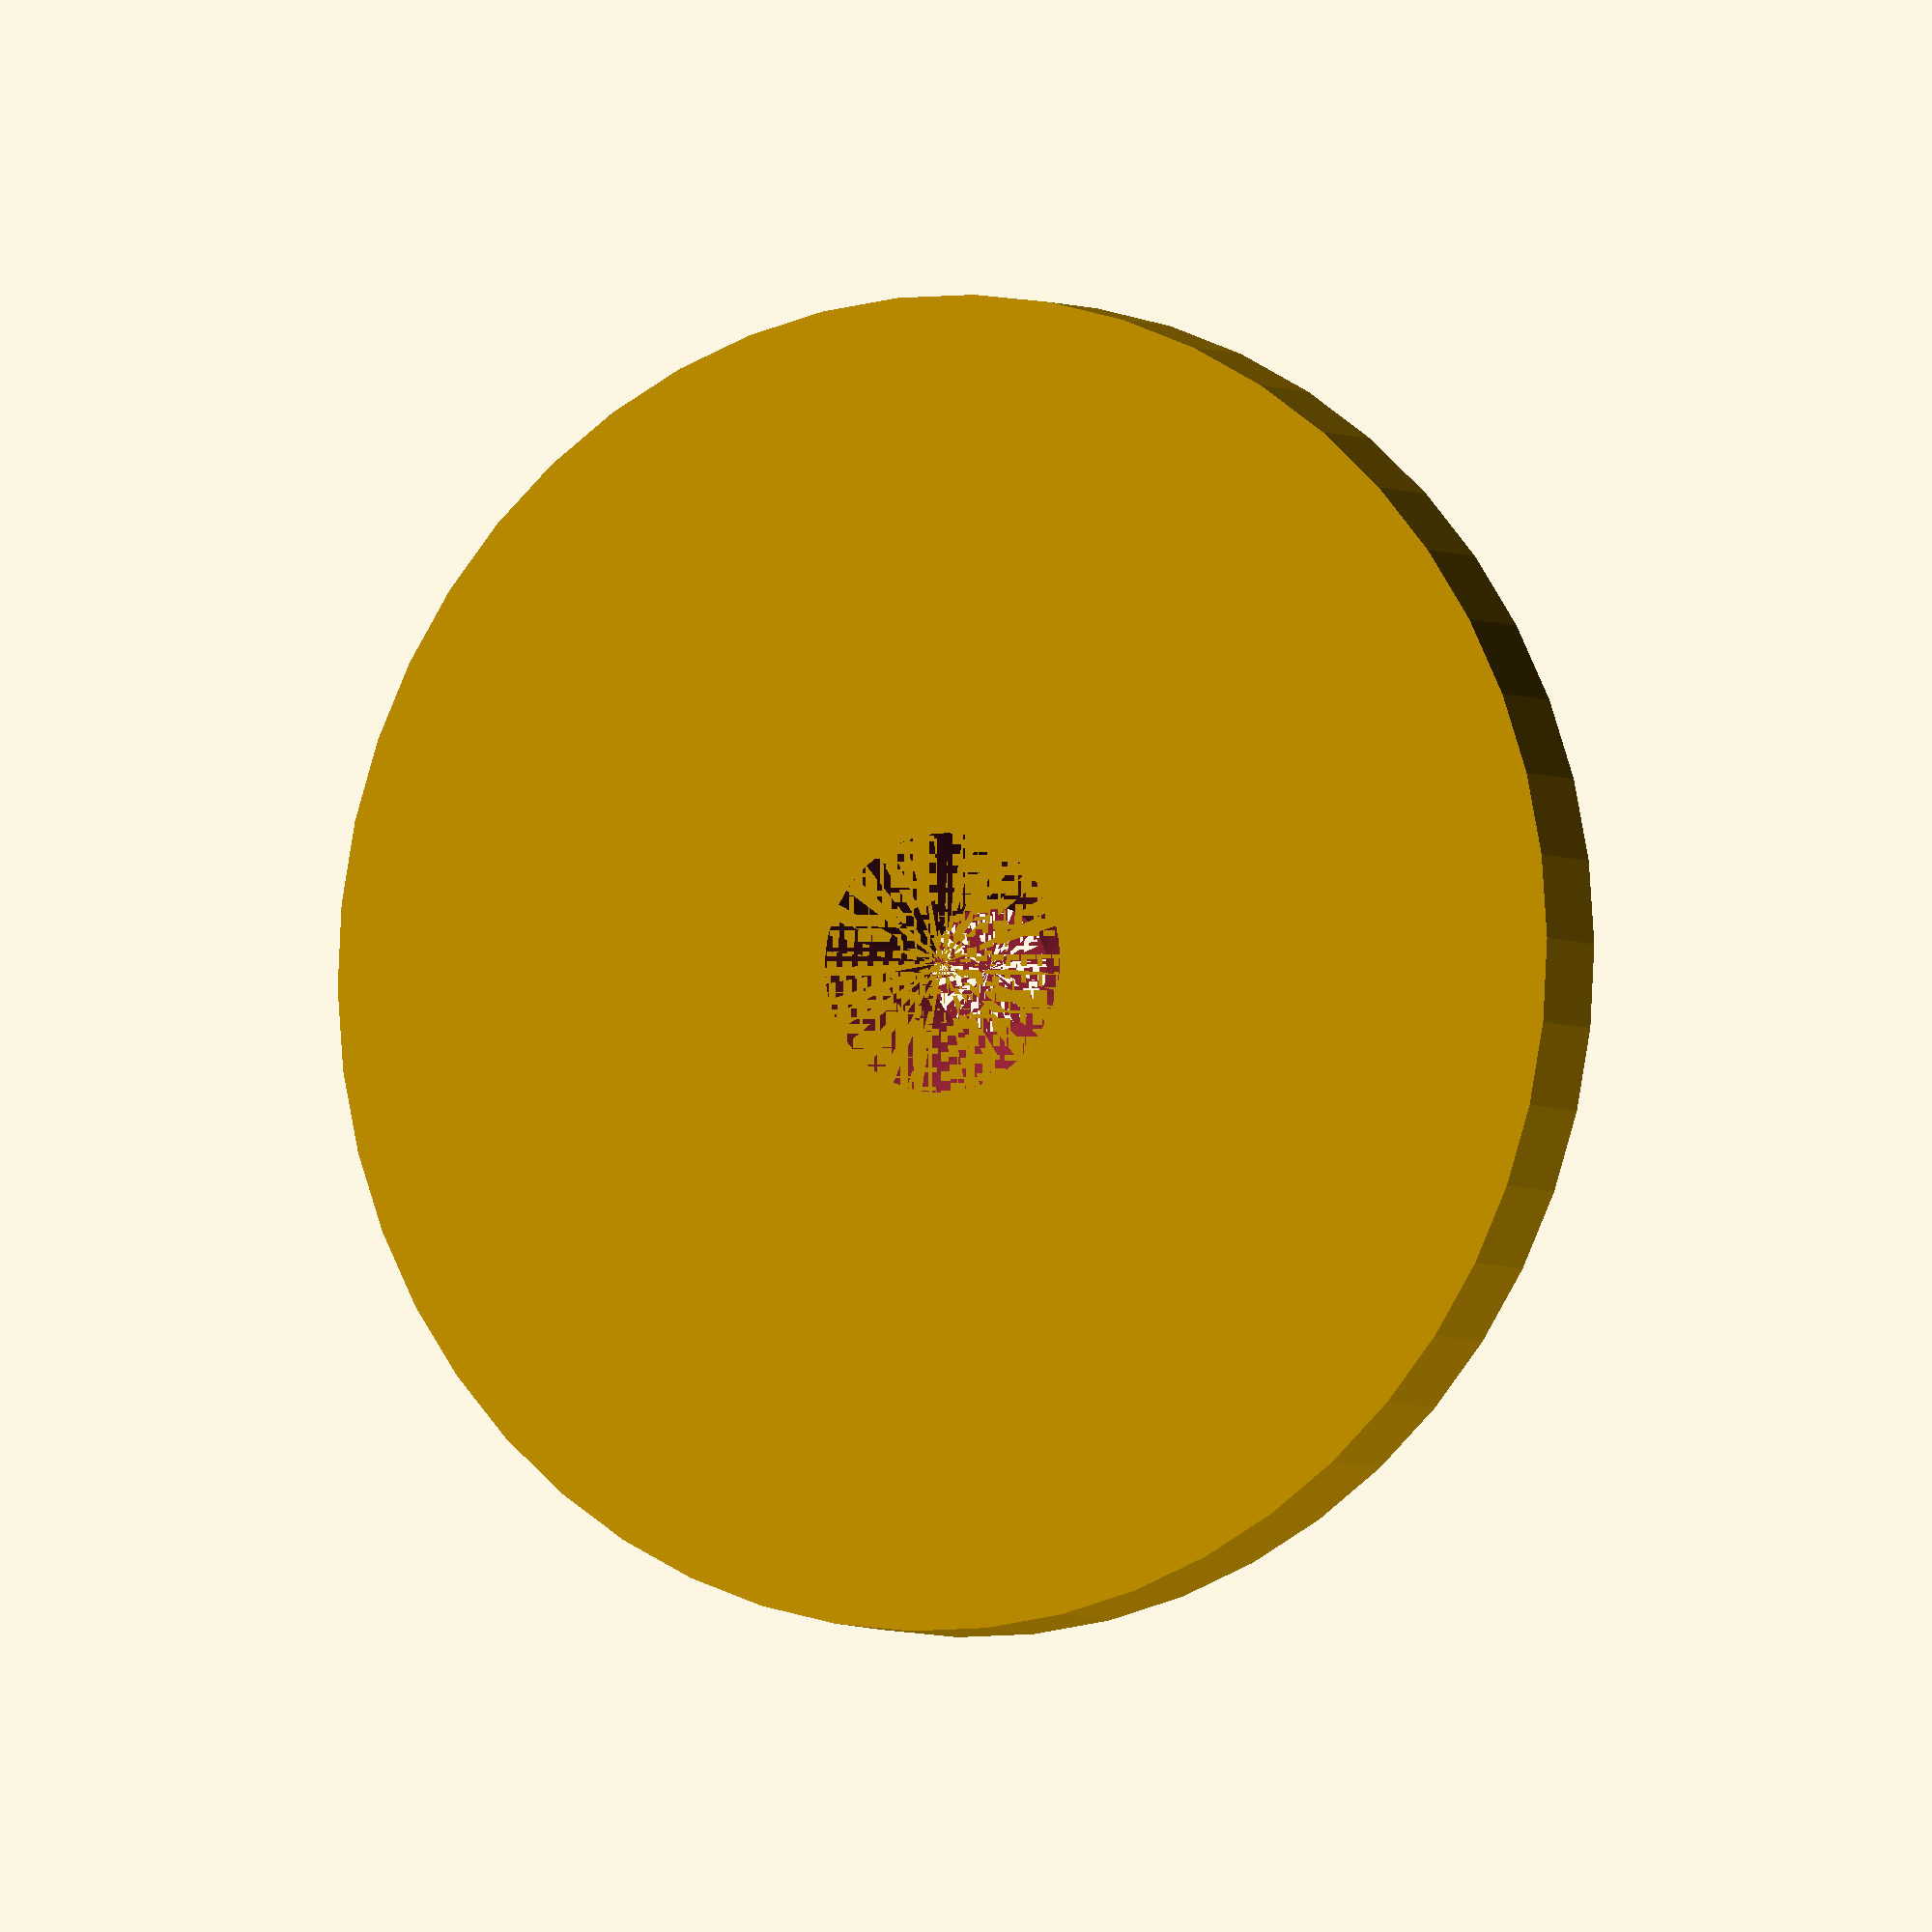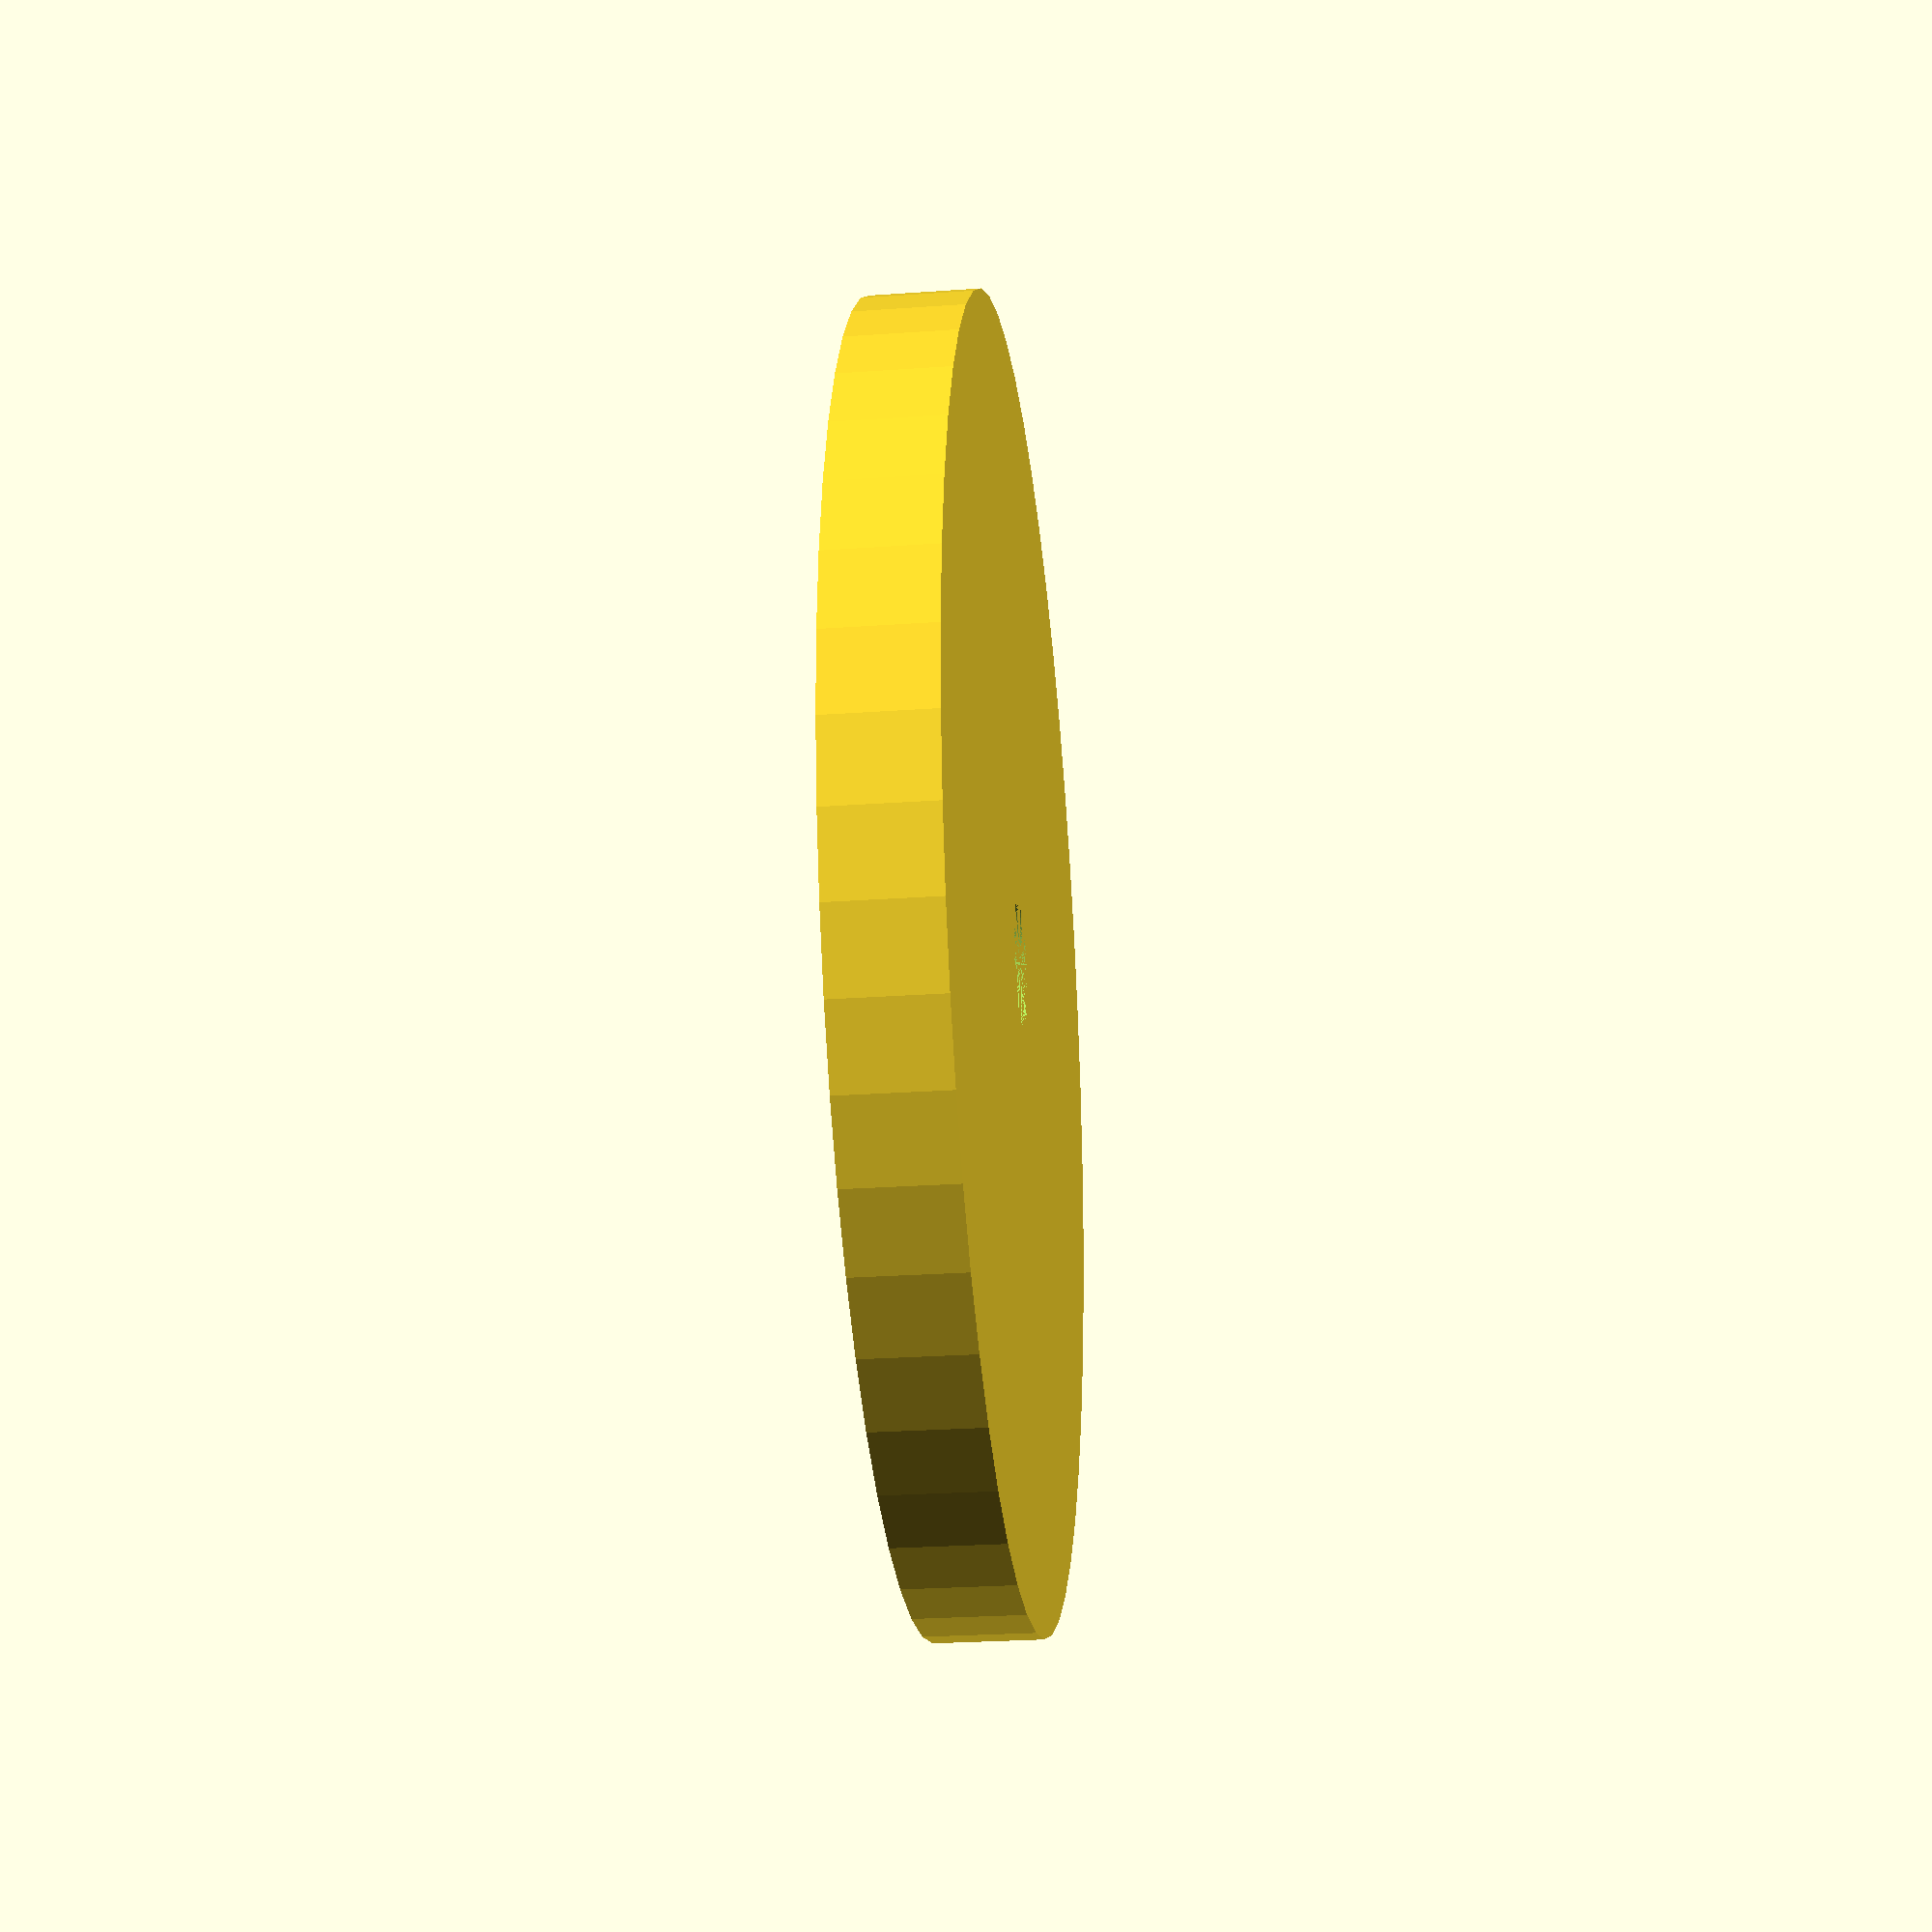
<openscad>
$fn = 50;


difference() {
	union() {
		translate(v = [0, 0, -3.7000000000]) {
			cylinder(h = 3.7000000000, r = 22.5000000000);
		}
	}
	union() {
		translate(v = [0, 0, 0]) {
			rotate(a = [0, 0, 0]) {
				difference() {
					union() {
						translate(v = [0, 0, -3.7000000000]) {
							cylinder(h = 3.7000000000, r = 2.0000000000);
						}
						translate(v = [0, 0, -3.7000000000]) {
							cylinder(h = 3.7000000000, r1 = 2.1250000000, r2 = 4.3750000000);
						}
						translate(v = [0, 0, -3.7000000000]) {
							cylinder(h = 3.7000000000, r = 2.1250000000);
						}
						translate(v = [0, 0, -3.7000000000]) {
							cylinder(h = 3.7000000000, r = 2.0000000000);
						}
					}
					union();
				}
			}
		}
	}
}
</openscad>
<views>
elev=183.6 azim=129.0 roll=154.6 proj=o view=solid
elev=25.3 azim=171.4 roll=96.6 proj=p view=wireframe
</views>
